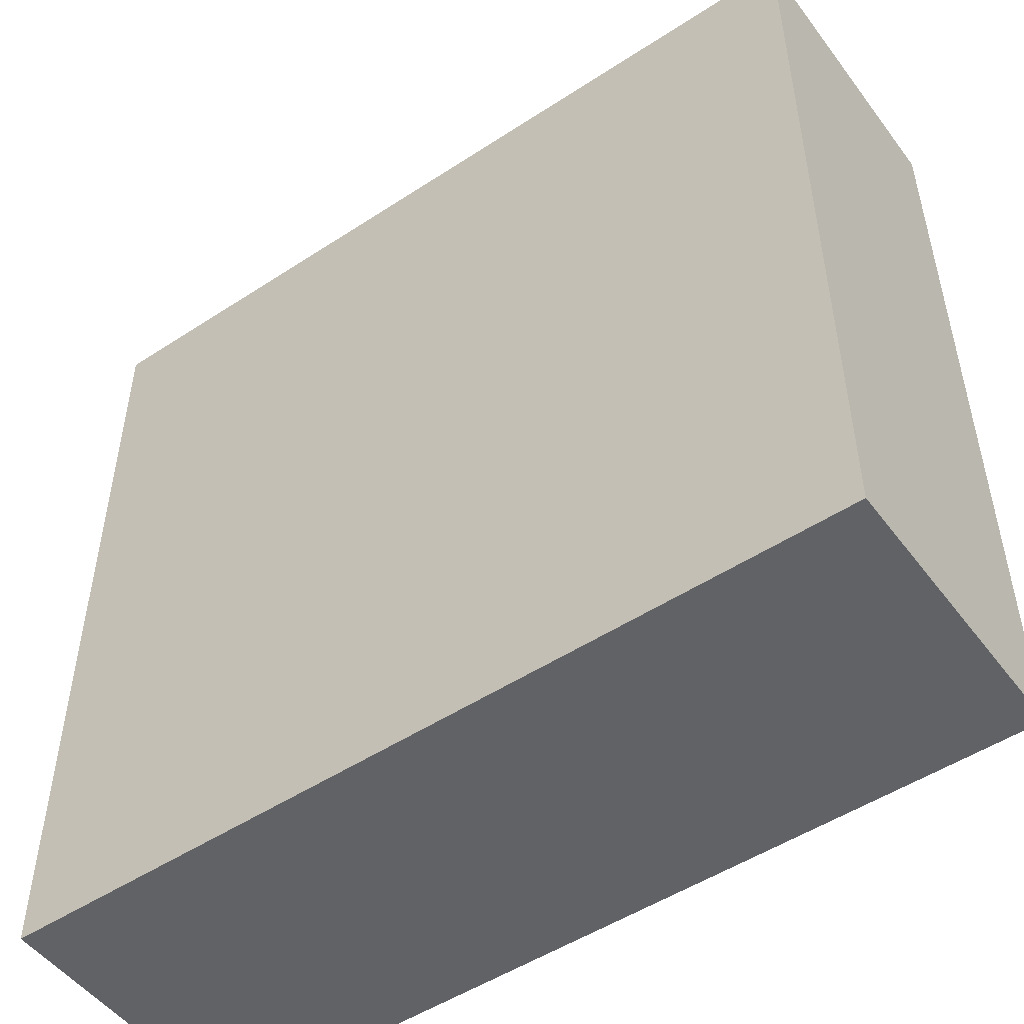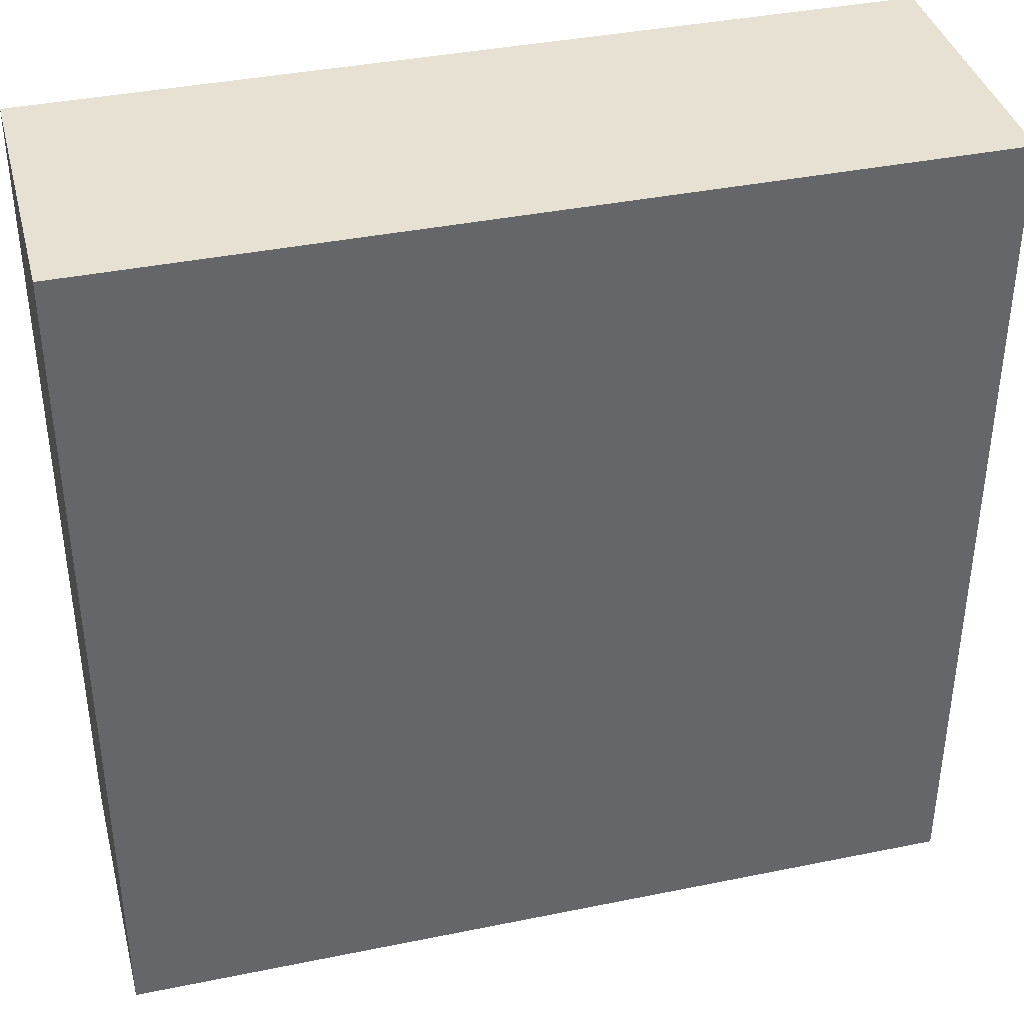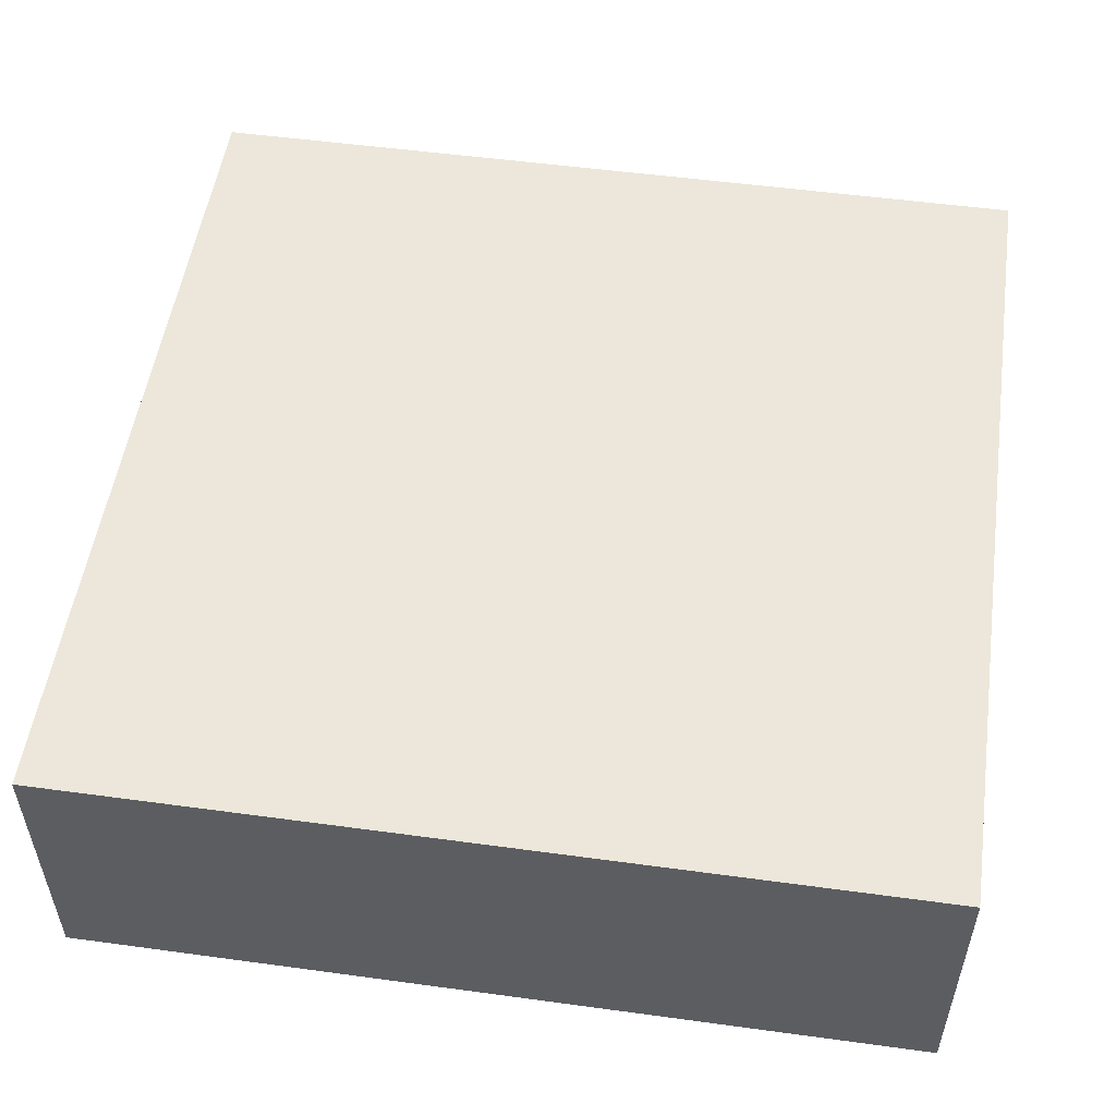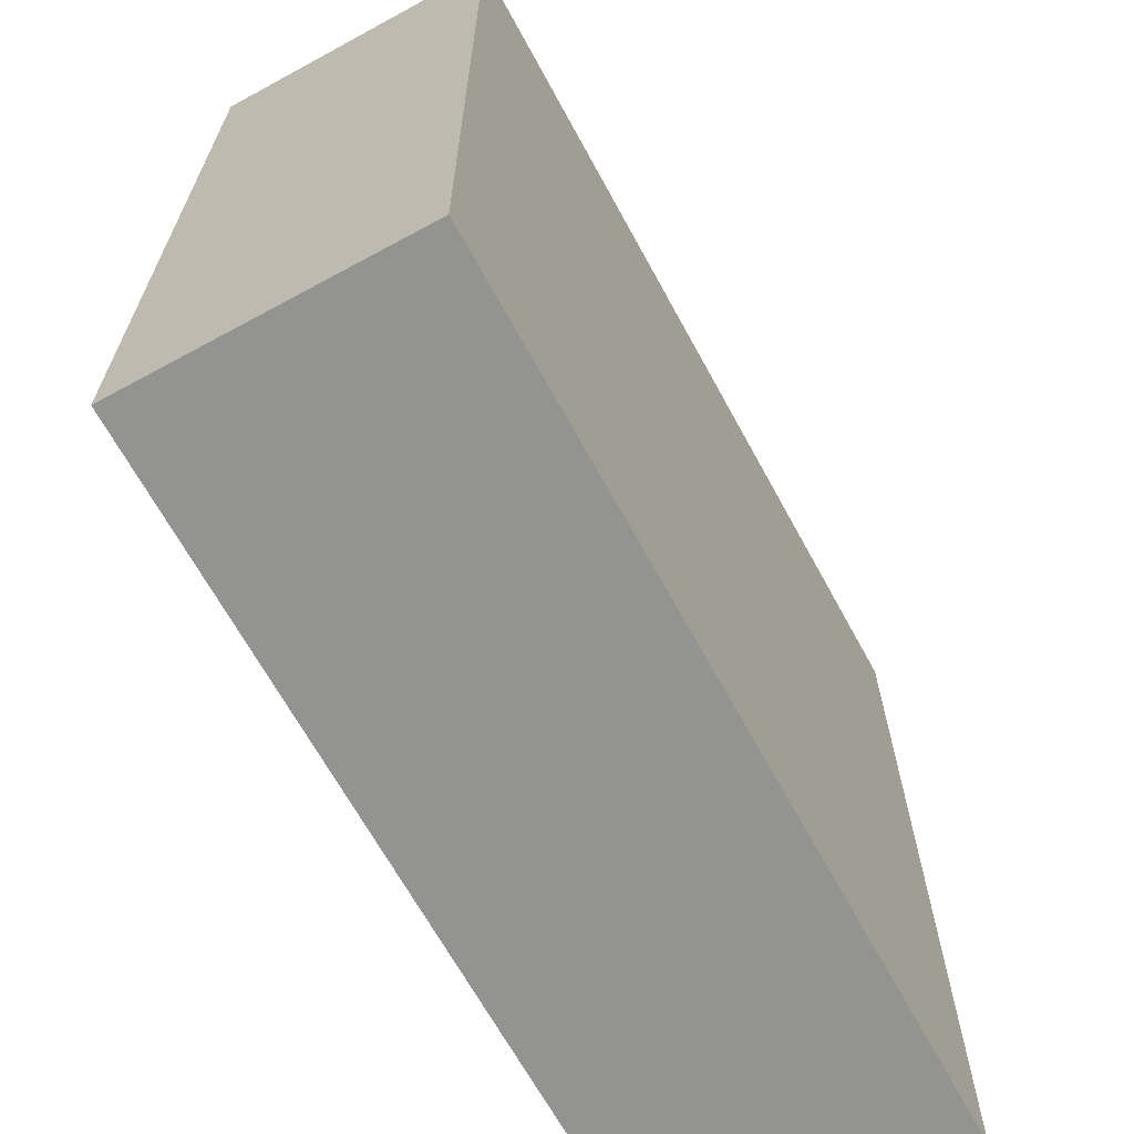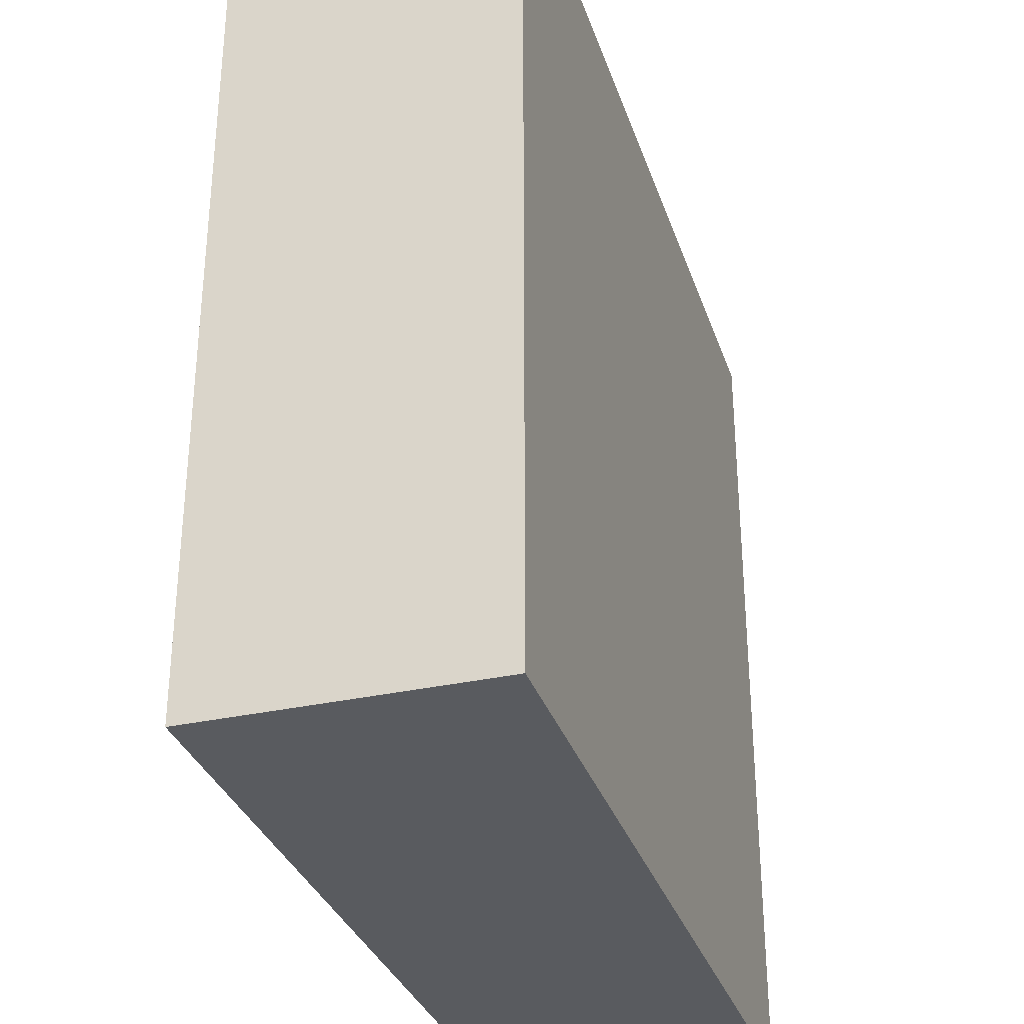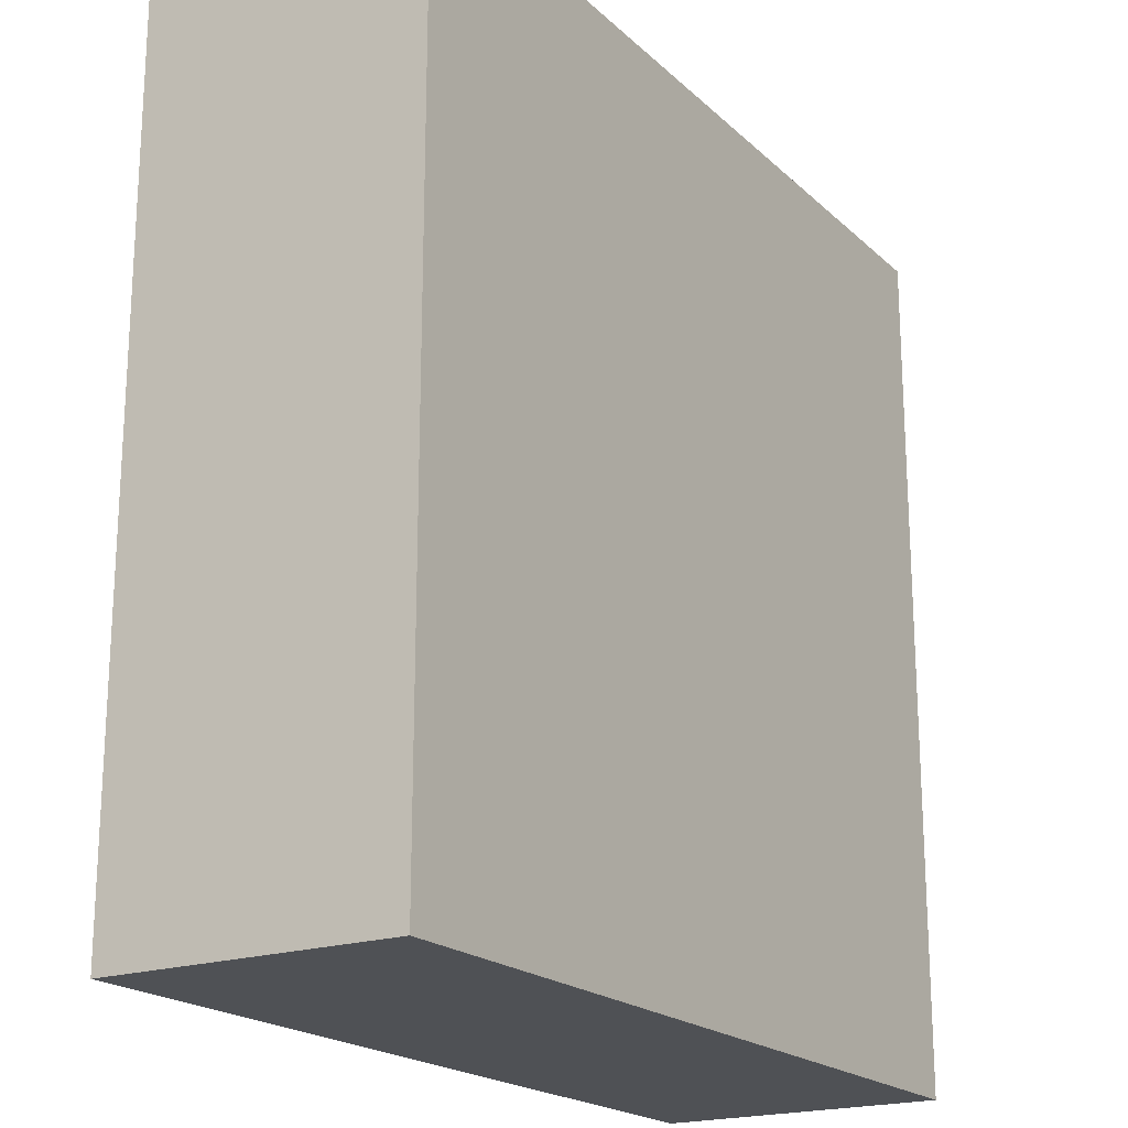
<metadata>
{"format":"obj","ext":"obj","renderer":"f3d","projection":"perspective","resolution":1024,"background":"white","views":[{"elev":-50.6,"azim":-144.4,"up":"+Z"},{"elev":38.6,"azim":-14.4,"up":"+Z"},{"elev":52.7,"azim":-171.7,"up":"+Y"},{"elev":-66.6,"azim":118.6,"up":"+Z"},{"elev":-32.6,"azim":-72.8,"up":"+Z"},{"elev":-19.9,"azim":-58.1,"up":"+Z"}]}
</metadata>
<code>
g pb_Mesh23198
v 0 0 0
v -6 0 0
v 0 2 0
v -6 2 0
v -6 0 0
v -6 0 -6
v -6 2 0
v -6 2 -6
v -6 0 -6
v 0 0 -6
v -6 2 -6
v 0 2 -6
v 0 0 -6
v 0 0 0
v 0 2 -6
v 0 2 0
v 0 2 0
v -6 2 0
v 0 2 -6
v -6 2 -6
v 0 0 -6
v -6 0 -6
v 0 0 0
v -6 0 0
g pb_Mesh23198_0
f 3 2 1
f 3 4 2
f 7 6 5
f 7 8 6
f 11 10 9
f 11 12 10
f 15 14 13
f 15 16 14
f 19 18 17
f 19 20 18
f 23 22 21
f 23 24 22

</code>
